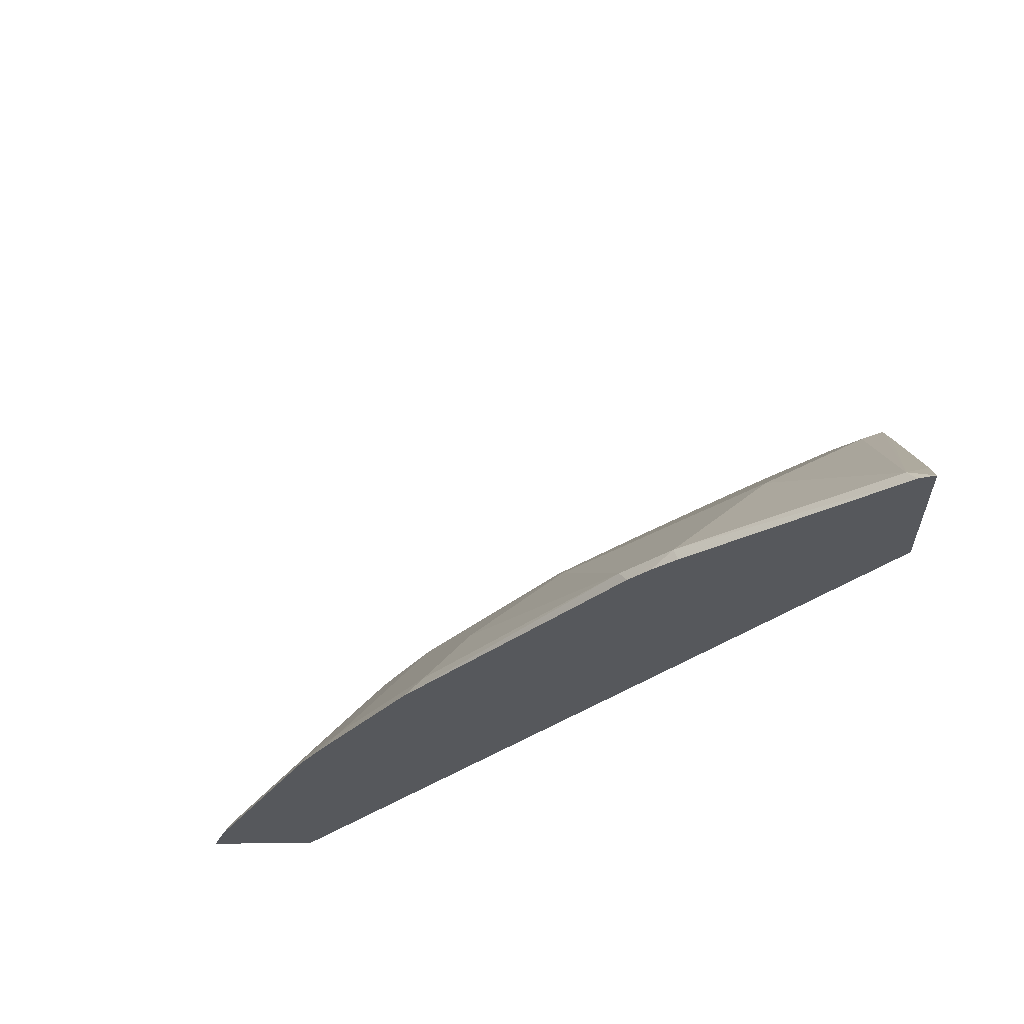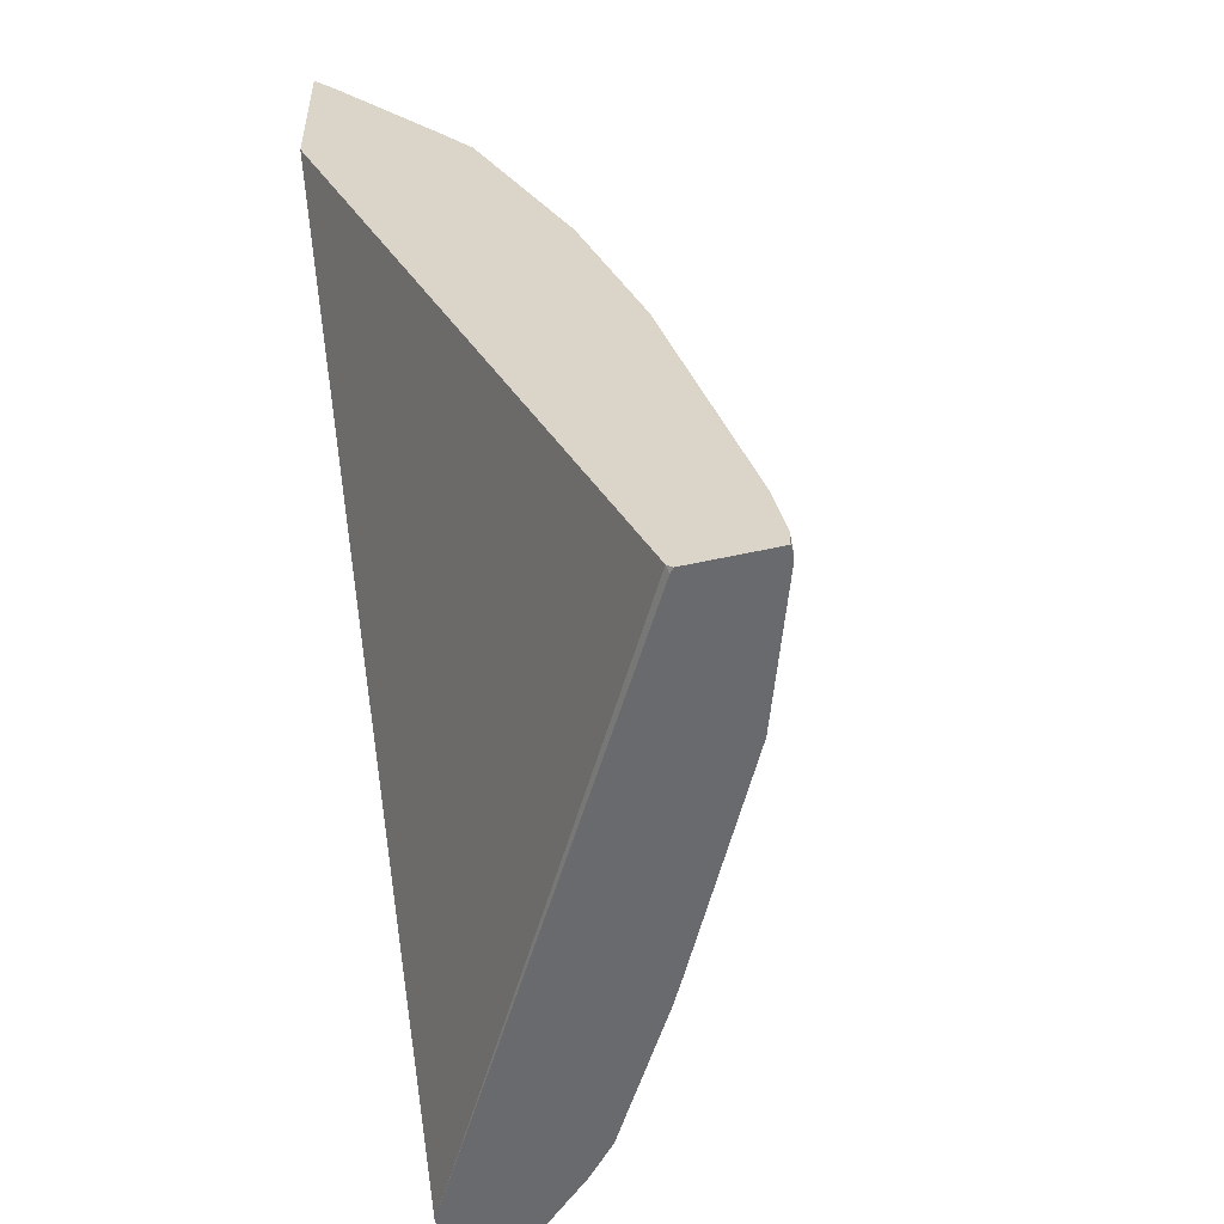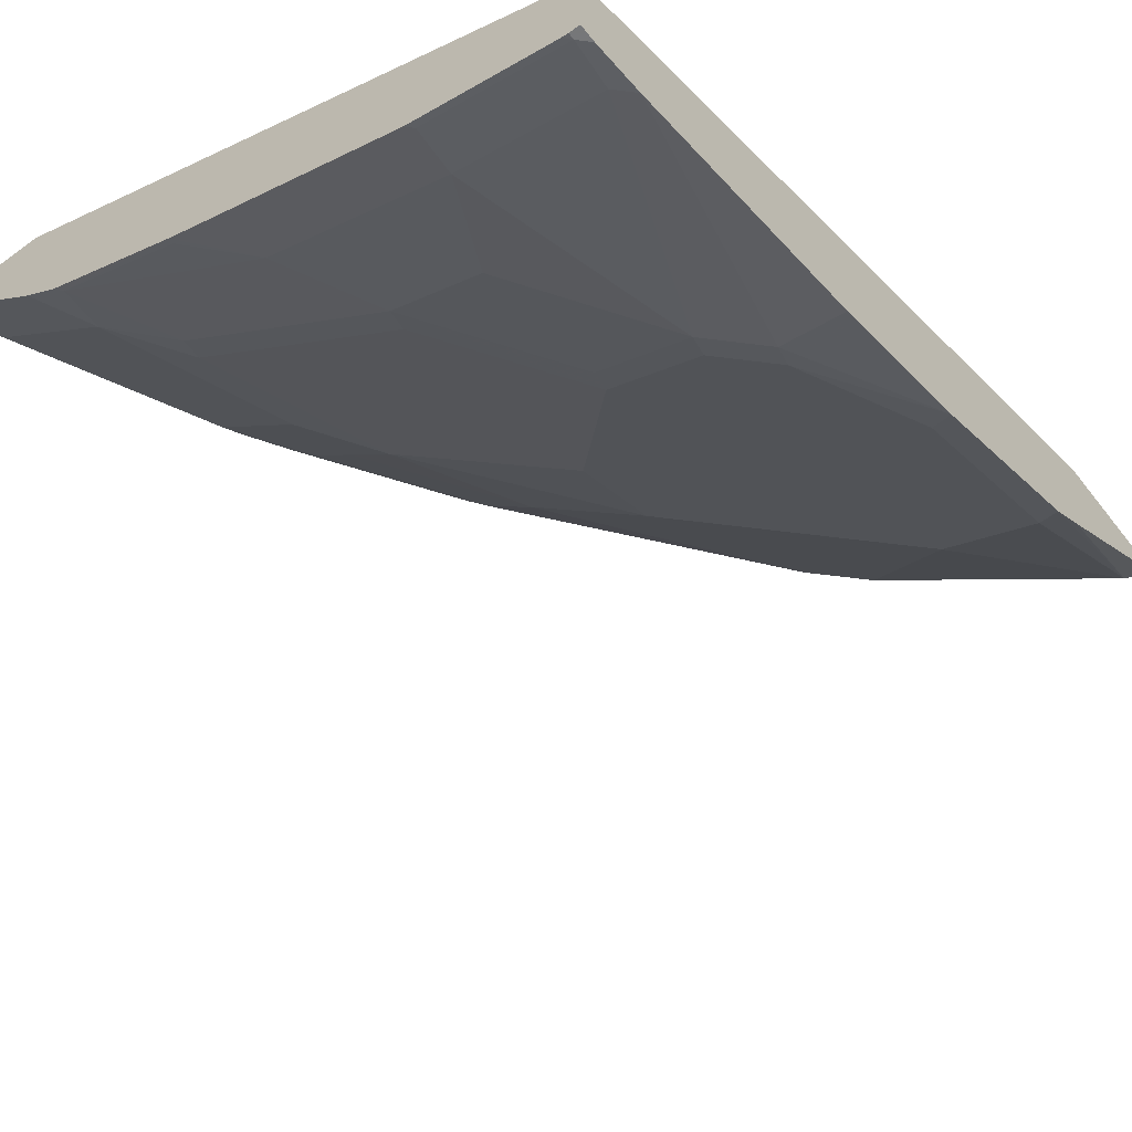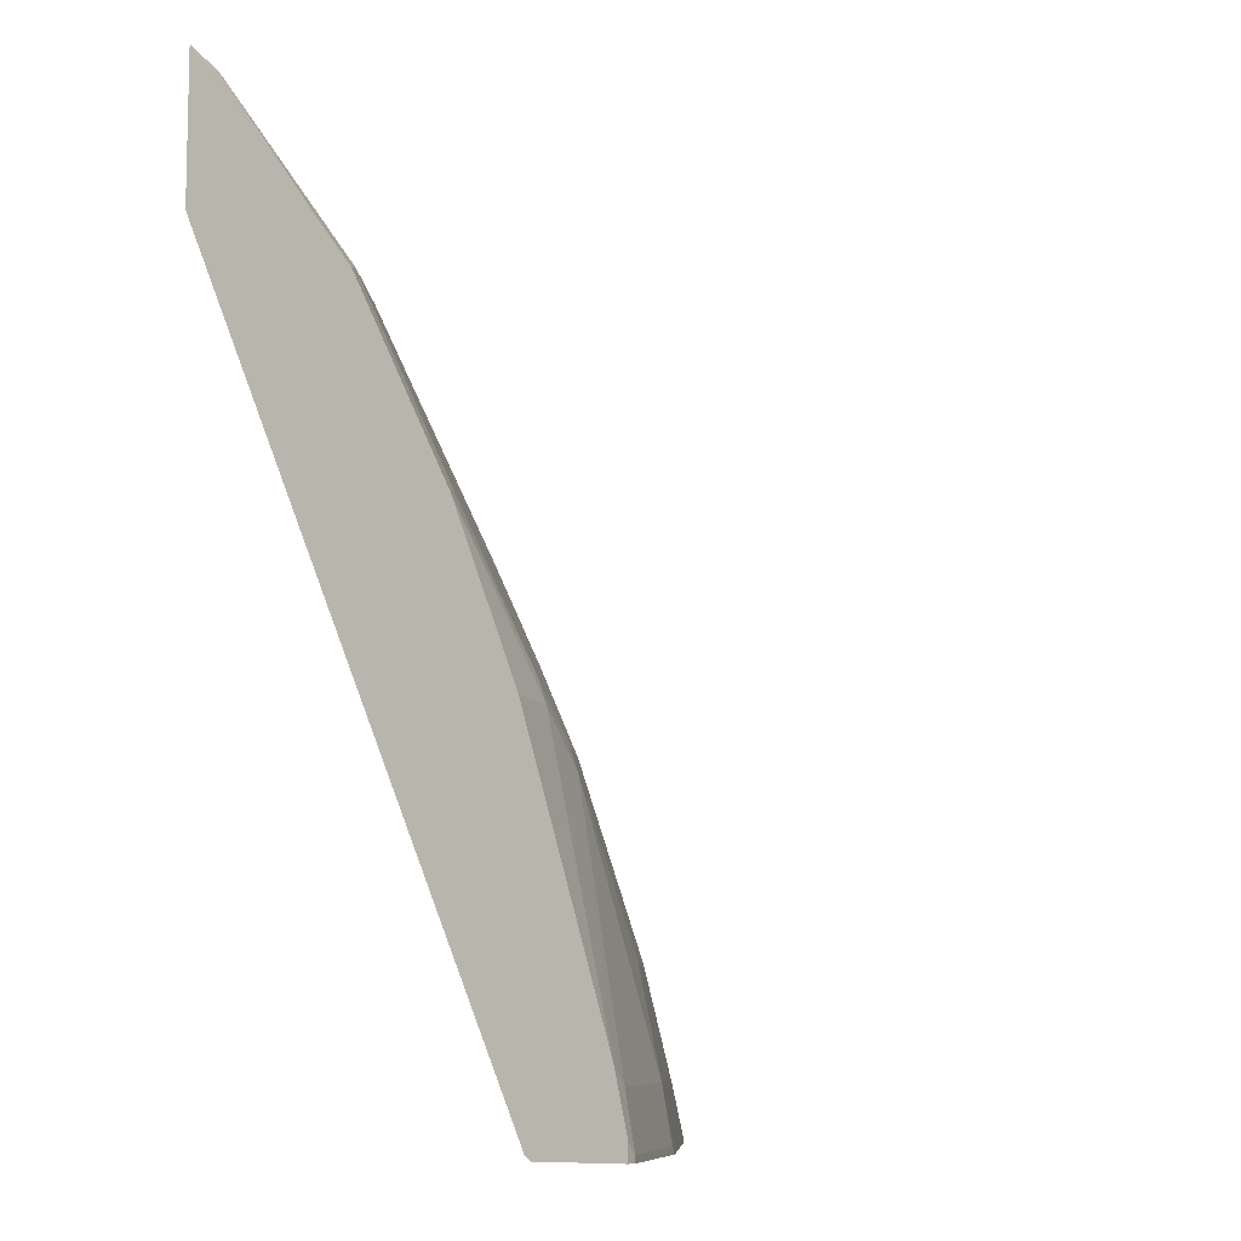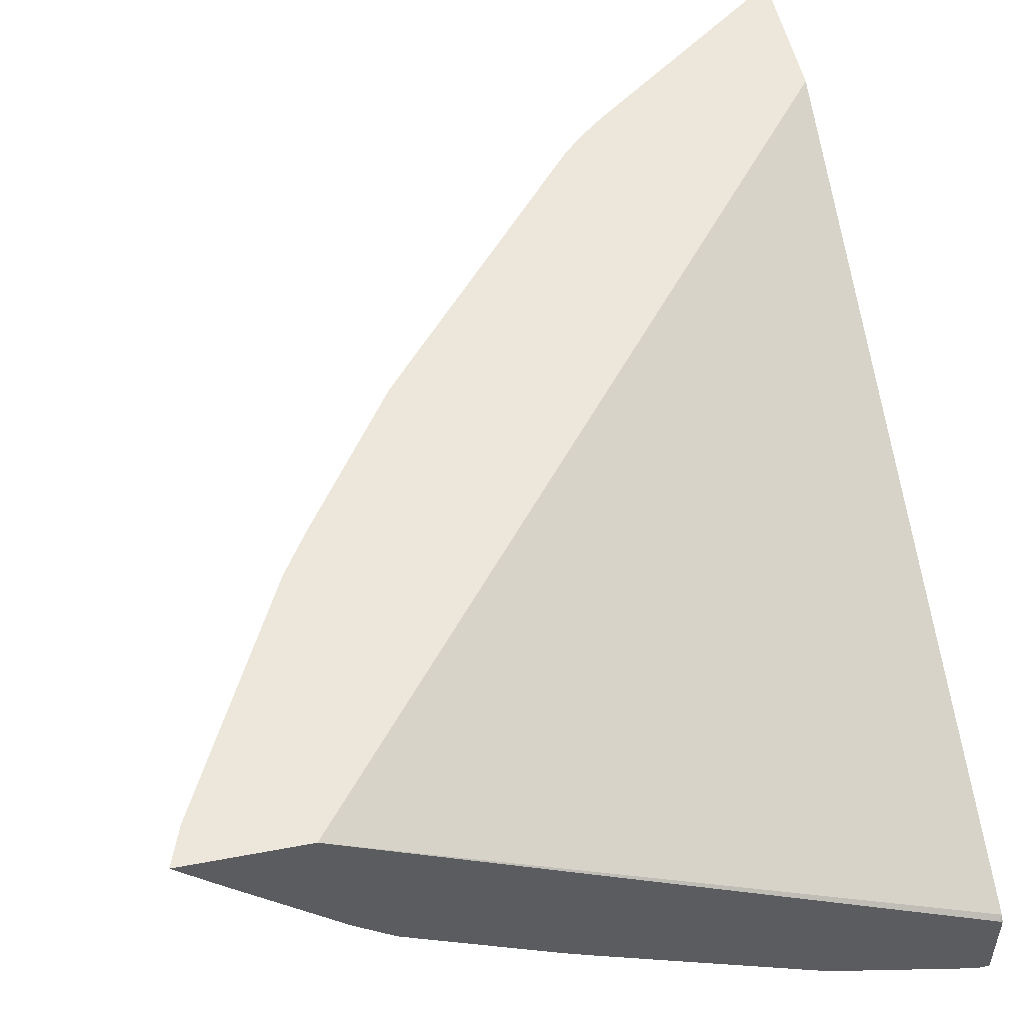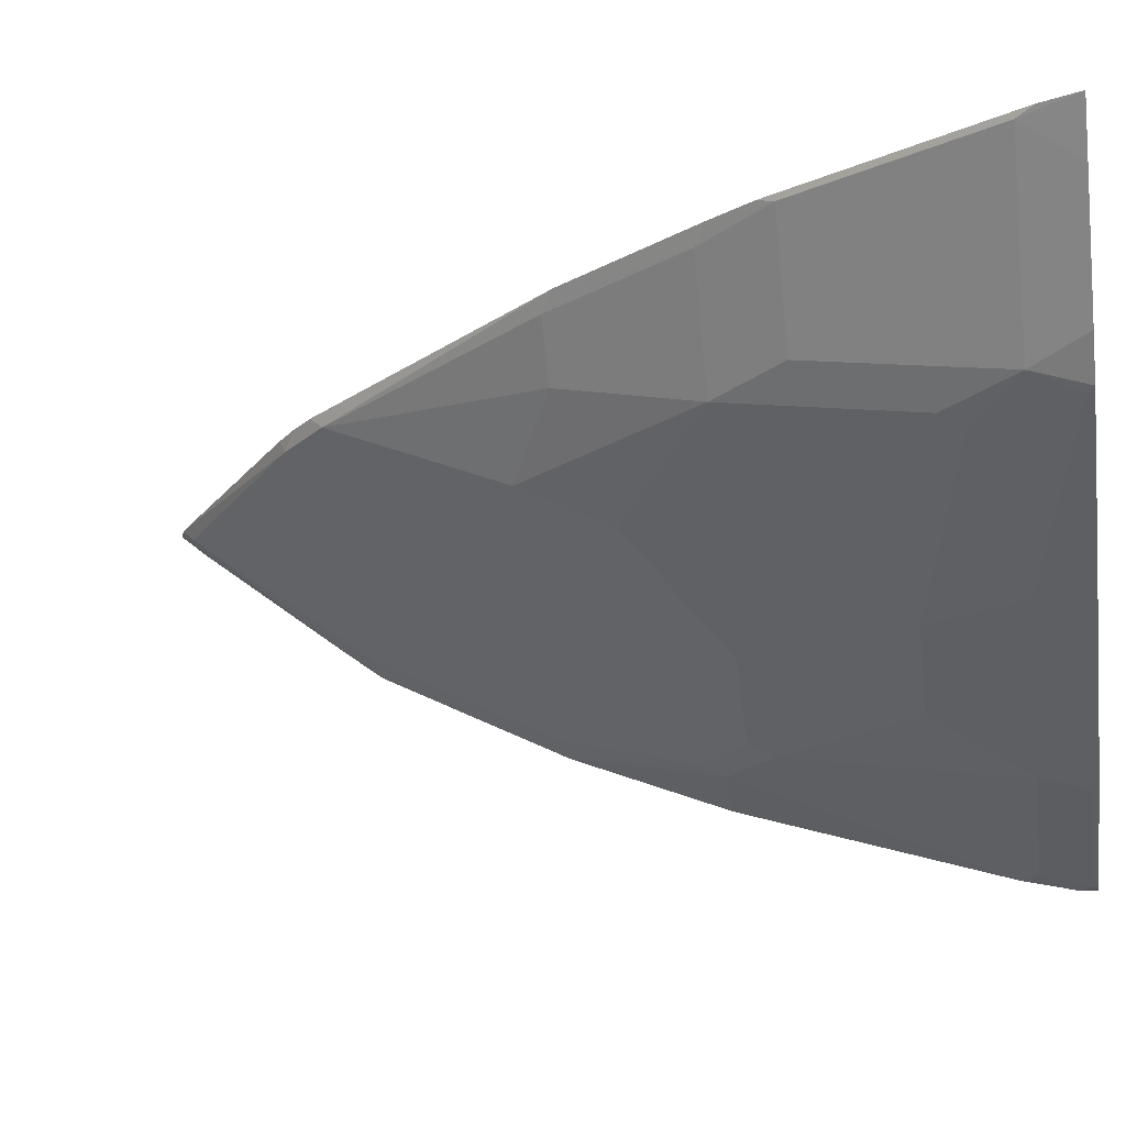
<metadata>
{"format":"obj","ext":"obj","renderer":"f3d","projection":"perspective","resolution":1024,"background":"white","views":[{"elev":61.9,"azim":-0.4,"up":"+Y"},{"elev":-53.0,"azim":103.5,"up":"+Y"},{"elev":-57.1,"azim":37.4,"up":"+Z"},{"elev":-8.9,"azim":119.5,"up":"+Y"},{"elev":51.2,"azim":-11.6,"up":"+Z"},{"elev":-23.2,"azim":-81.6,"up":"+Z"}]}
</metadata>
<code>
v -0.4585 0.553 -0.3926
v -0.4585 0.5418 -0.4017
v -0.4672 0.5458 -0.3978
v -0.4646 0.551 -0.3926
v -0.4585 0.4975 -0.3926
v -0.4585 0.4837 -0.4467
v -0.4857 0.5088 -0.4163
v -0.5412 0.4903 -0.3978
v -0.4585 0.4688 -0.4579
v -0.4672 0.4718 -0.4533
v -0.5399 0.4929 -0.3926
v -0.693 0.2012 -0.3926
v -0.4585 0.2031 -0.5217
v -0.5042 0.4718 -0.4348
v -0.5597 0.4718 -0.3978
v -0.5571 0.477 -0.3926
v -0.549 0.485 -0.3926
v -0.5227 0.4533 -0.4348
v -0.5782 0.3978 -0.4348
v -0.4672 0.4348 -0.4718
v -0.4585 0.3948 -0.4949
v -0.7372 0.2012 -0.3926
v -0.4605 0.2012 -0.5223
v -0.4585 0.2012 -0.5238
v -0.6152 0.3792 -0.4163
v -0.6337 0.3792 -0.3978
v -0.6415 0.3741 -0.3926
v -0.5412 0.3608 -0.4718
v -0.5597 0.3423 -0.4718
v -0.5782 0.3608 -0.4533
v -0.6337 0.3238 -0.4348
v -0.4672 0.3978 -0.4903
v -0.4857 0.3423 -0.5088
v -0.4585 0.333 -0.5189
v -0.4687 0.3454 -0.5119
v -0.4834 0.333 -0.5134
v -0.732 0.2156 -0.3926
v -0.7277 0.222 -0.3947
v -0.7223 0.2012 -0.4078
v -0.4585 0.2012 -0.555
v -0.6522 0.3238 -0.4163
v -0.6707 0.3238 -0.3978
v -0.6785 0.3186 -0.3926
v -0.5042 0.3238 -0.5088
v -0.5412 0.3238 -0.4903
v -0.5967 0.2868 -0.4718
v -0.6522 0.2498 -0.4533
v -0.6537 0.296 -0.4317
v -0.5019 0.3145 -0.5134
v -0.4625 0.333 -0.518
v -0.4585 0.2284 -0.5504
v -0.7256 0.2284 -0.3926
v -0.7092 0.222 -0.4132
v -0.7092 0.2591 -0.3947
v -0.7038 0.2012 -0.4263
v -0.4625 0.2012 -0.555
v -0.4585 0.2075 -0.555
v -0.6907 0.296 -0.3947
v -0.6886 0.3024 -0.3926
v -0.5389 0.3145 -0.4949
v -0.5759 0.2591 -0.4949
v -0.5782 0.2683 -0.4903
v -0.6499 0.2405 -0.4579
v -0.6722 0.222 -0.4502
v -0.6907 0.222 -0.4317
v -0.6907 0.2591 -0.4132
v -0.4649 0.222 -0.5504
v -0.5204 0.222 -0.5319
v -0.5389 0.2591 -0.5134
v -0.4625 0.2035 -0.555
v -0.7103 0.2591 -0.3926
v -0.6853 0.2012 -0.4448
v -0.4652 0.2012 -0.5544
v -0.6918 0.296 -0.3926
v -0.5944 0.222 -0.4949
v -0.6684 0.2035 -0.4579
v -0.6713 0.2012 -0.4567
v -0.5181 0.2035 -0.5365
v -0.5207 0.2012 -0.5359
v -0.5315 0.2012 -0.5306
v -0.5577 0.2012 -0.5174
v -0.5947 0.2012 -0.499
v -0.6055 0.2012 -0.4936
v -0.6163 0.2012 -0.488
v -0.6167 0.2035 -0.4872
v -0.6696 0.2012 -0.4577
f 38 52 54
f 42 58 43
f 38 54 66
f 38 66 53
f 40 56 70
f 40 70 57
f 41 48 58
f 41 58 42
f 45 60 61
f 44 49 45
f 45 49 60
f 45 61 62
f 46 62 47
f 47 62 61
f 47 61 63
f 38 55 39
f 47 63 64
f 43 58 59
f 38 53 55
f 30 47 31
f 36 51 49
f 48 64 65
f 27 42 43
f 28 33 44
f 28 44 29
f 29 44 45
f 29 45 62
f 29 62 46
f 29 46 30
f 30 46 47
f 31 47 48
f 31 48 41
f 33 36 49
f 33 49 44
f 34 50 35
f 34 51 50
f 35 50 36
f 36 50 51
f 37 52 38
f 48 65 66
f 64 77 72
f 49 51 67
f 67 70 78
f 67 78 68
f 68 78 79
f 68 79 80
f 68 80 75
f 70 73 79
f 70 79 78
f 75 80 81
f 75 81 82
f 75 82 83
f 75 83 84
f 75 84 85
f 75 85 76
f 76 85 84
f 76 84 86
f 76 86 77
f 26 42 27
f 64 76 77
f 63 76 64
f 61 76 63
f 61 75 76
f 49 67 68
f 49 68 69
f 49 69 61
f 49 61 60
f 51 57 70
f 51 70 67
f 52 71 54
f 53 65 55
f 48 66 58
f 53 66 65
f 54 74 58
f 54 58 66
f 55 65 64
f 55 64 72
f 56 73 70
f 58 74 59
f 61 69 68
f 61 68 75
f 54 71 74
f 25 42 26
f 47 64 48
f 25 31 41
f 1 9 6
f 1 6 2
f 2 6 3
f 3 7 8
f 3 8 4
f 3 6 9
f 3 9 10
f 3 10 7
f 4 8 11
f 5 12 13
f 7 10 14
f 7 14 8
f 8 15 16
f 8 16 17
f 8 17 11
f 8 14 18
f 8 18 19
f 1 21 9
f 1 34 21
f 1 51 34
f 1 57 51
f 1 2 3
f 1 3 4
f 1 4 11
f 1 11 17
f 1 17 16
f 1 16 27
f 1 27 43
f 1 43 59
f 8 19 15
f 1 59 74
f 1 71 52
f 1 52 37
f 1 37 22
f 1 22 12
f 1 12 5
f 1 5 13
f 1 13 24
f 1 24 40
f 1 74 71
f 9 20 10
f 1 40 57
f 25 41 42
f 15 26 27
f 15 27 16
f 18 20 19
f 19 28 29
f 19 29 30
f 19 30 31
f 19 31 25
f 20 21 32
f 20 32 33
f 20 33 28
f 21 34 35
f 21 35 36
f 21 36 33
f 21 33 32
f 22 37 38
f 22 38 39
f 9 21 20
f 15 25 26
f 15 19 25
f 19 20 28
f 12 23 13
f 10 20 18
f 13 23 24
f 10 18 14
f 12 22 39
f 12 39 55
f 12 55 72
f 12 72 77
f 12 86 84
f 12 84 83
f 12 83 82
f 12 77 86
f 12 82 81
f 12 40 24
f 12 56 40
f 12 73 56
f 12 24 23
f 12 80 79
f 12 81 80
f 12 79 73

</code>
